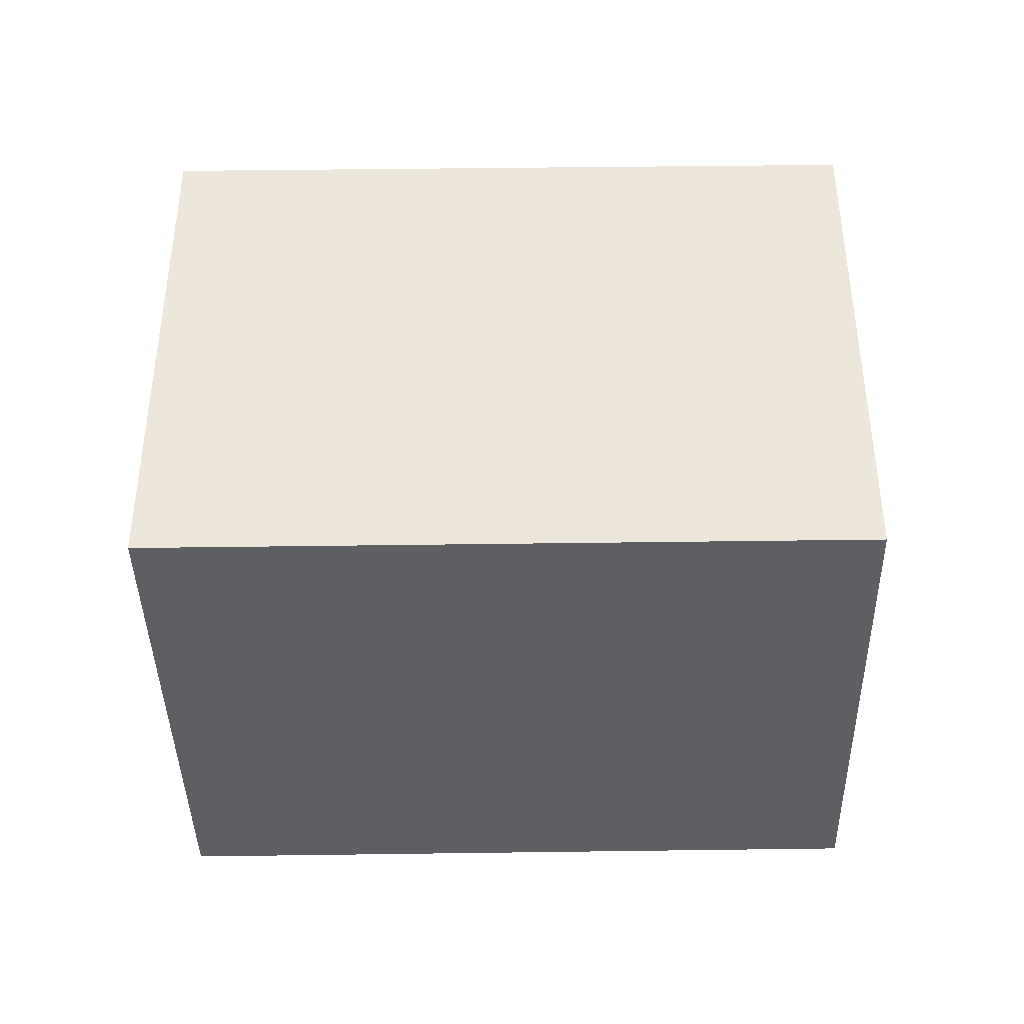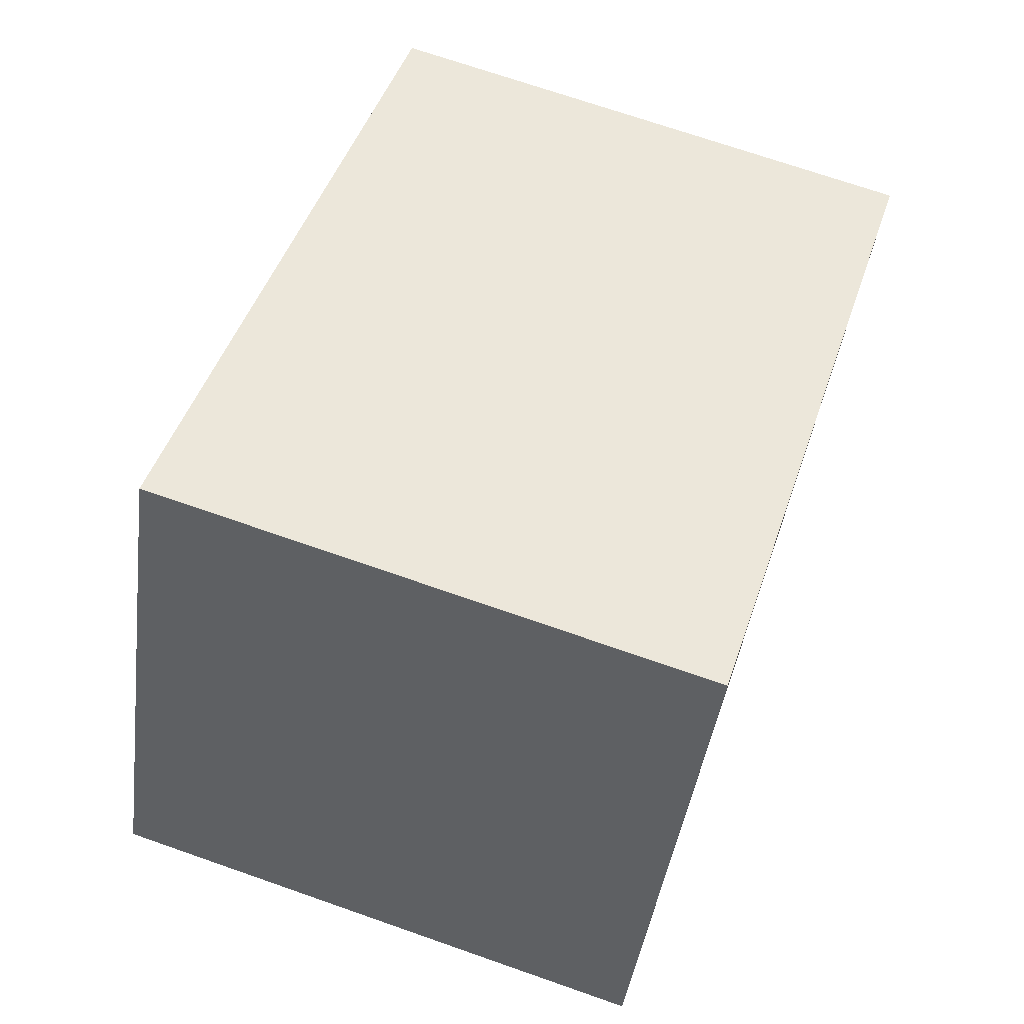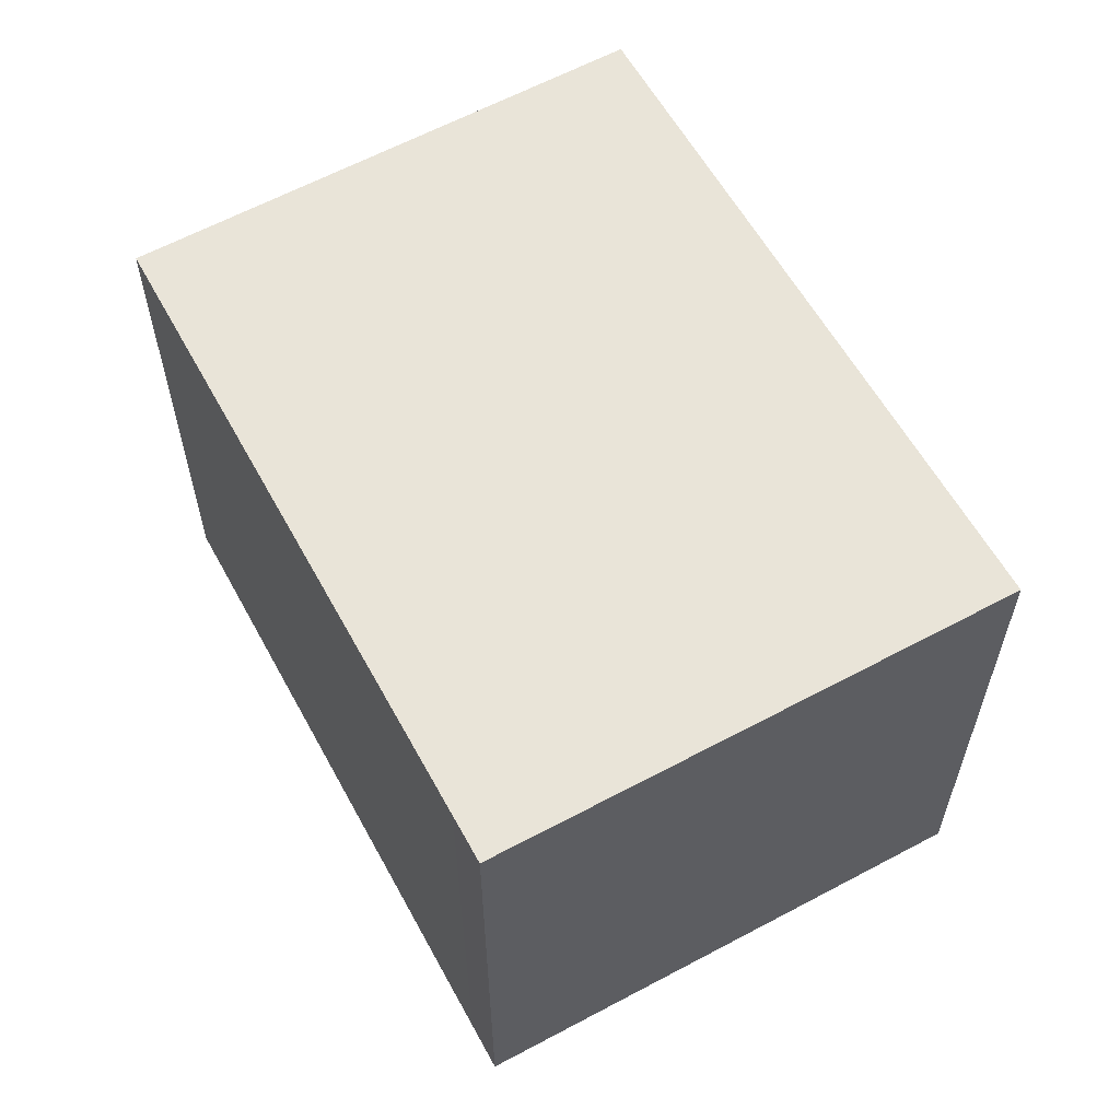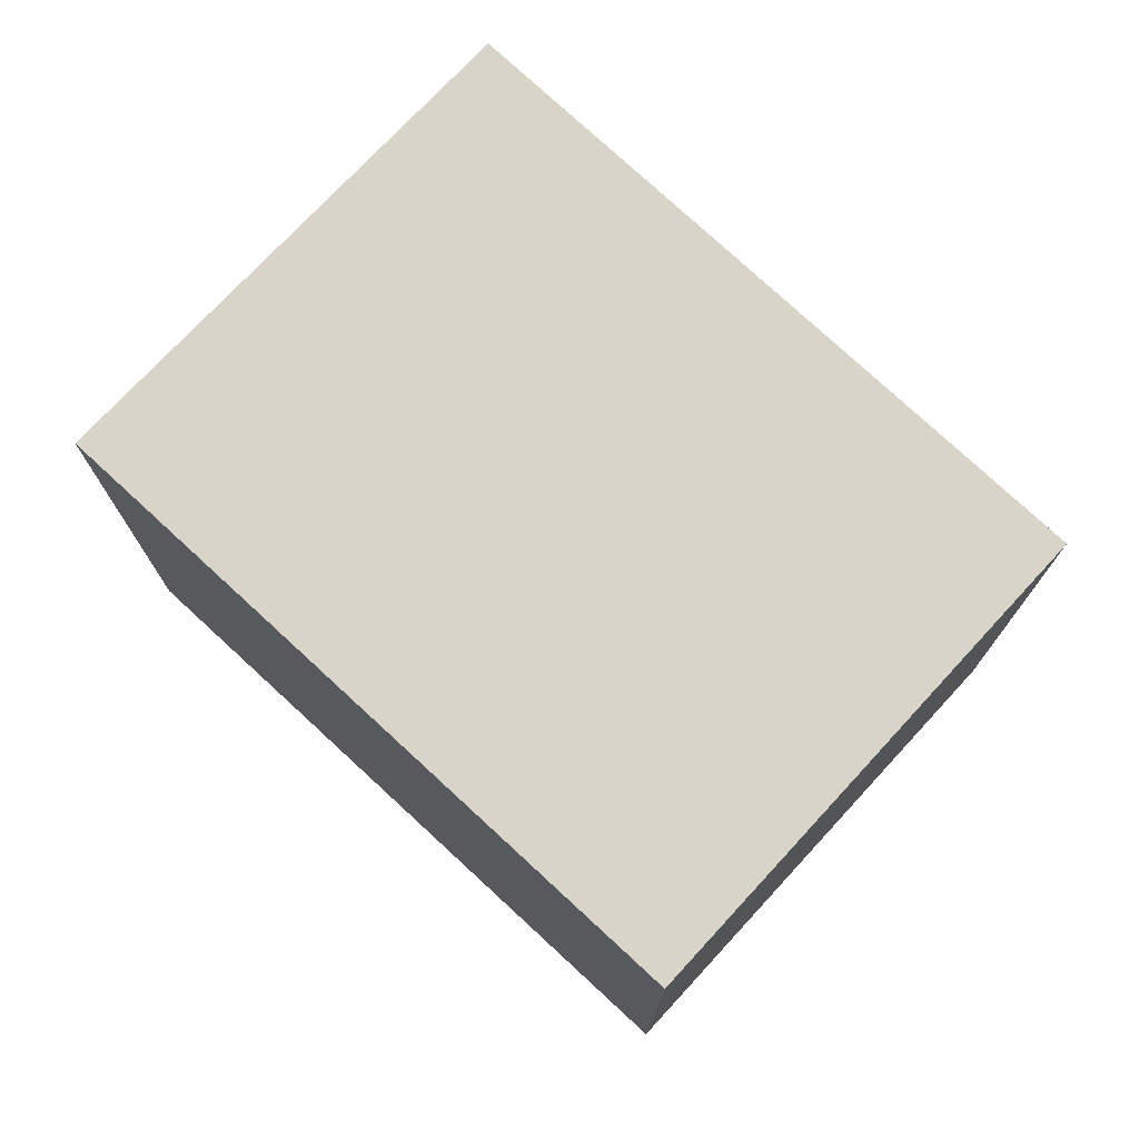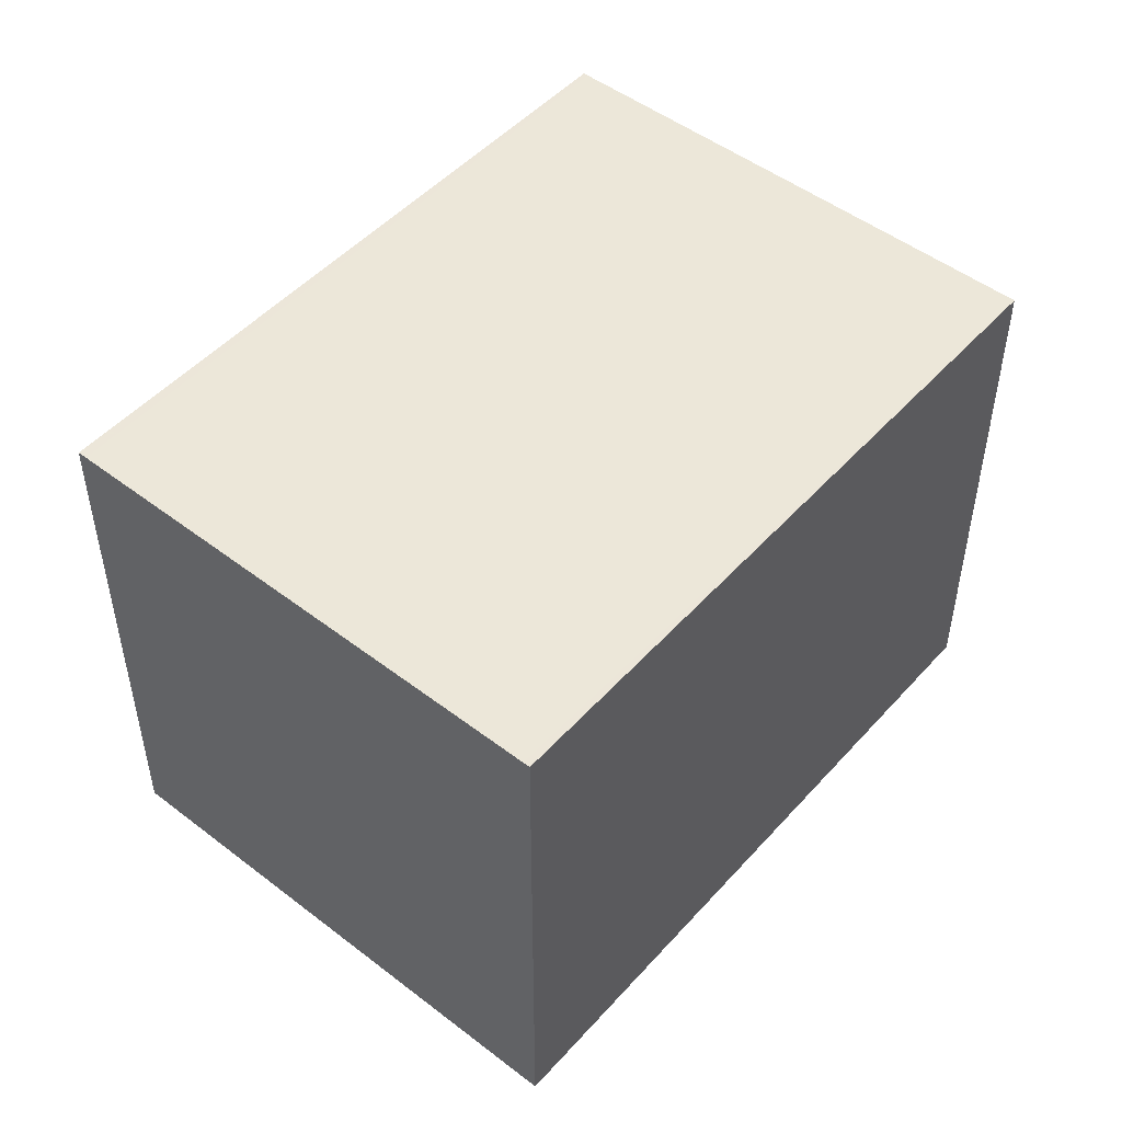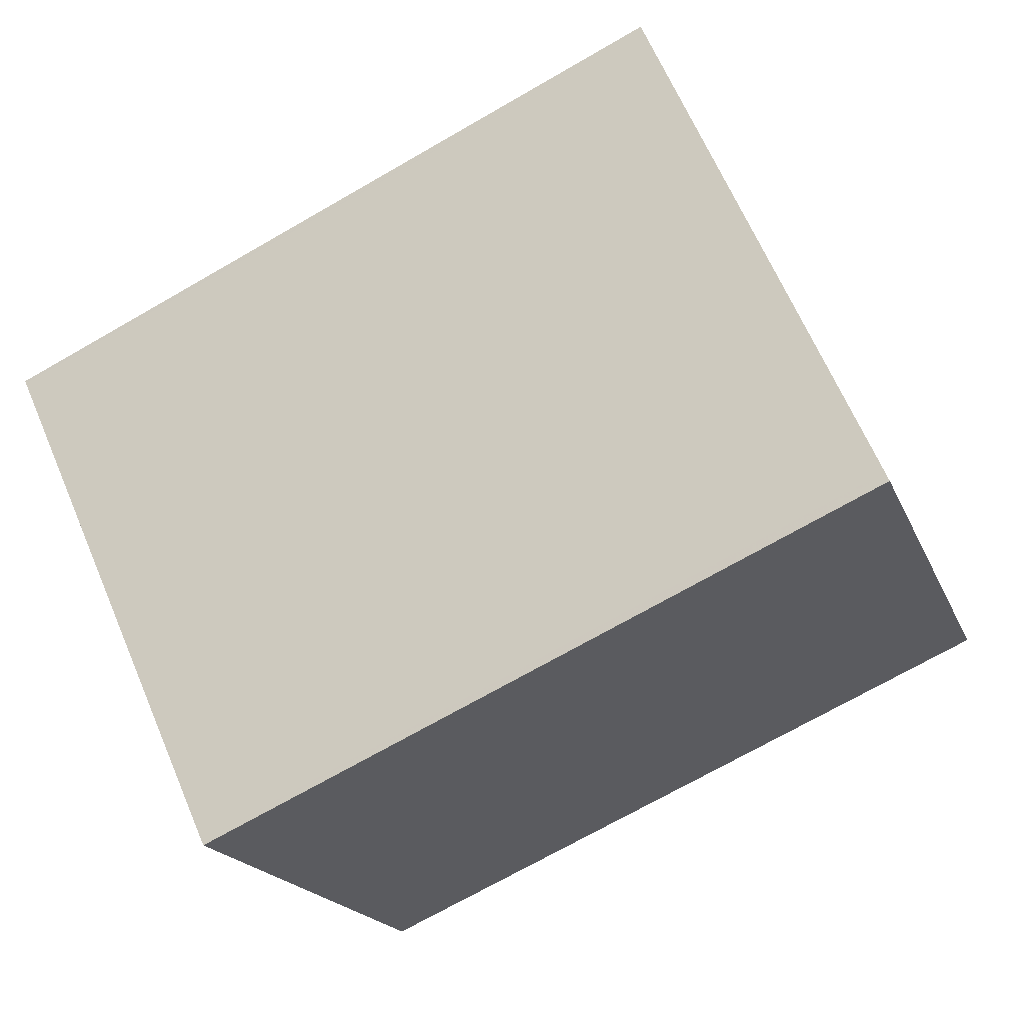
<metadata>
{"format":"obj","ext":"obj","renderer":"f3d","projection":"perspective","resolution":1024,"background":"white","views":[{"elev":-41.0,"azim":-154.9,"up":"+Z"},{"elev":70.6,"azim":109.3,"up":"+Y"},{"elev":60.5,"azim":85.2,"up":"+Z"},{"elev":75.4,"azim":-113.2,"up":"+Z"},{"elev":50.1,"azim":154.1,"up":"+Z"},{"elev":-18.9,"azim":17.5,"up":"+Y"}]}
</metadata>
<code>
v 193.9 -2118 3.175
v 197.7 -2116 3.203
v 199 -2119 3.185
v 195.1 -2120 3.158
v 198.7 -2119 3.183
v 197.4 -2116 3.201
v 198.7 -2119 3.184
v 195.1 -2120 3.158
v 199 -2119 3.186
v 193.9 -2118 3.175
v 197.4 -2116 3.201
v 197.7 -2116 3.203
v 193.9 -2117 3.175
v 193.9 -2118 3.175
v 195.1 -2120 3.158
v 195.1 -2120 3.158
v 193.9 -2117 3.175
v 193.9 -2118 3.175
v 193.9 -2118 4.441e-16
v 193.9 -2117 0
v 197.7 -2116 3.203
v 197.7 -2116 3.203
v 197.7 -2116 0
v 197.7 -2116 0
v 198.7 -2119 3.183
v 199 -2119 3.185
v 199 -2119 -4.441e-16
v 198.7 -2119 0
v 195.1 -2120 3.158
v 195.1 -2120 3.158
v 195.1 -2120 0
v 195.1 -2120 0
v 195.1 -2120 3.158
v 198.7 -2119 3.183
v 198.7 -2119 0
v 195.1 -2120 0
v 197.7 -2116 3.203
v 197.4 -2116 3.201
v 197.4 -2116 0
v 197.7 -2116 0
v 193.9 -2118 3.175
v 195.1 -2120 3.158
v 195.1 -2120 0
v 193.9 -2118 0
v 199 -2119 3.185
v 199 -2119 3.186
v 199 -2119 0
v 199 -2119 -4.441e-16
v 193.9 -2118 3.175
v 193.9 -2118 3.175
v 193.9 -2118 0
v 193.9 -2118 4.441e-16
v 199 -2119 3.186
v 197.7 -2116 3.203
v 197.7 -2116 0
v 199 -2119 0
v 197.4 -2116 3.201
v 193.9 -2117 3.175
v 193.9 -2117 0
v 197.4 -2116 0
v 195.1 -2120 3.158
v 195.1 -2120 3.158
v 195.1 -2120 0
v 195.1 -2120 0
v 193.9 -2118 0
v 197.7 -2116 0
v 199 -2119 0
v 195.1 -2120 0
f 12 9 7 11
f 15 8 10 14
f 16 4 8 15
f 9 3 5 7
f 14 10 1 13
f 11 6 2 12
f 13 6 11 14
f 14 11 7 15
f 15 7 5 16
f 18 19 20 17
f 22 23 24 21
f 26 27 28 25
f 30 31 32 29
f 34 35 36 33
f 38 39 40 37
f 42 43 44 41
f 46 47 48 45
f 50 51 52 49
f 54 55 56 53
f 58 59 60 57
f 62 63 64 61
f 66 67 68 65

</code>
